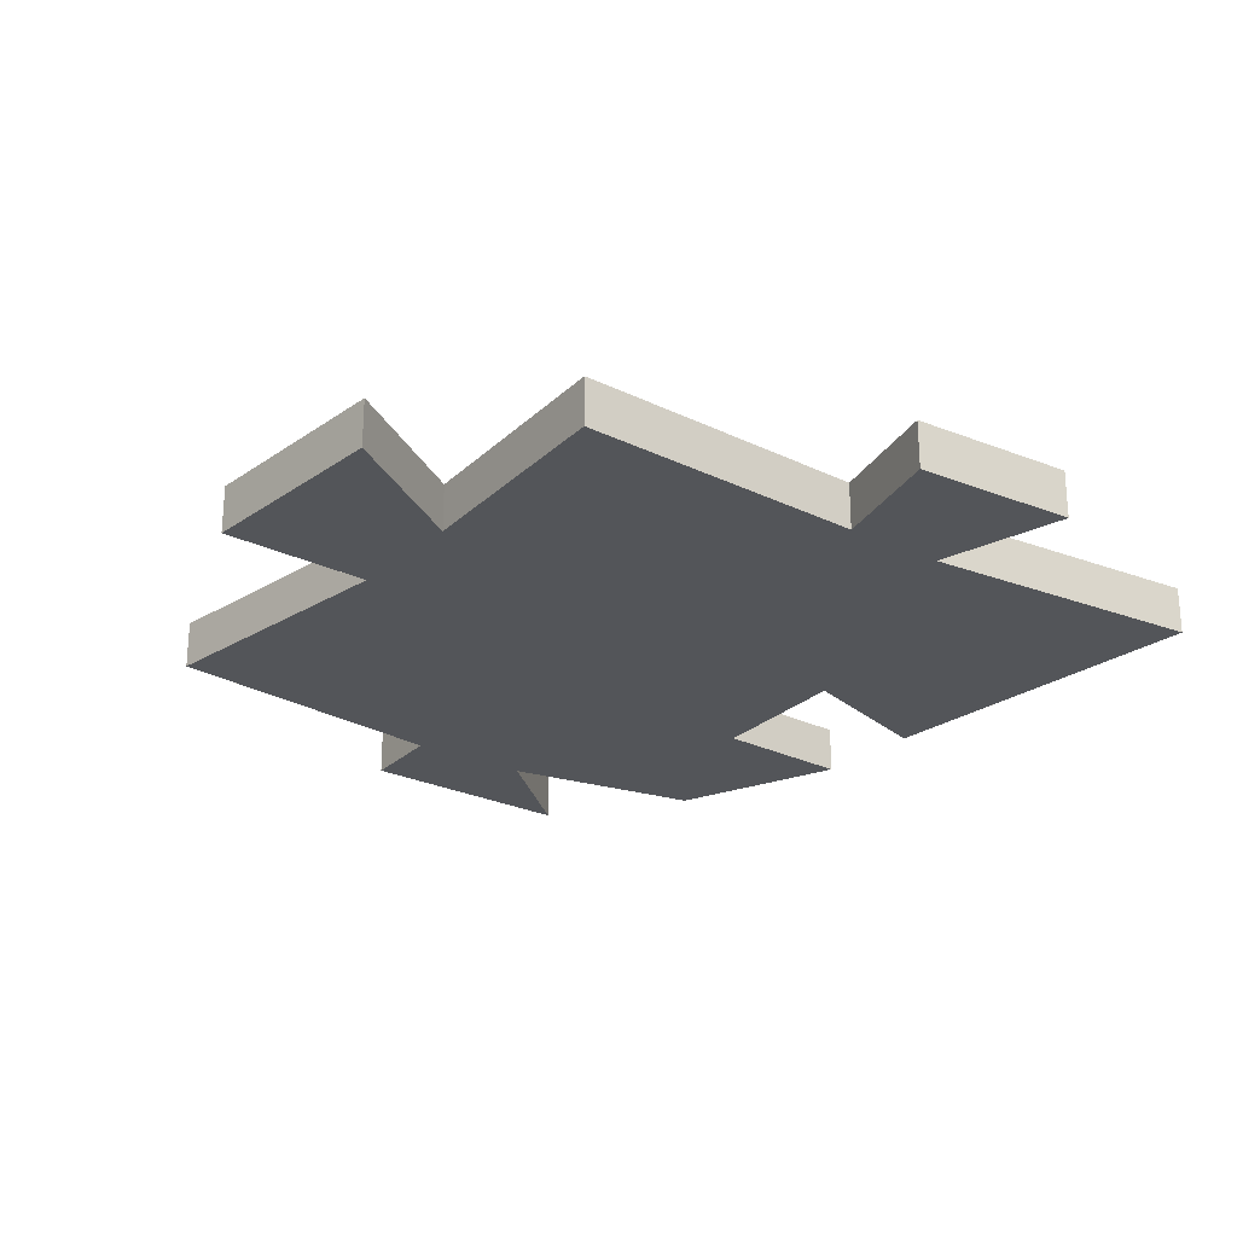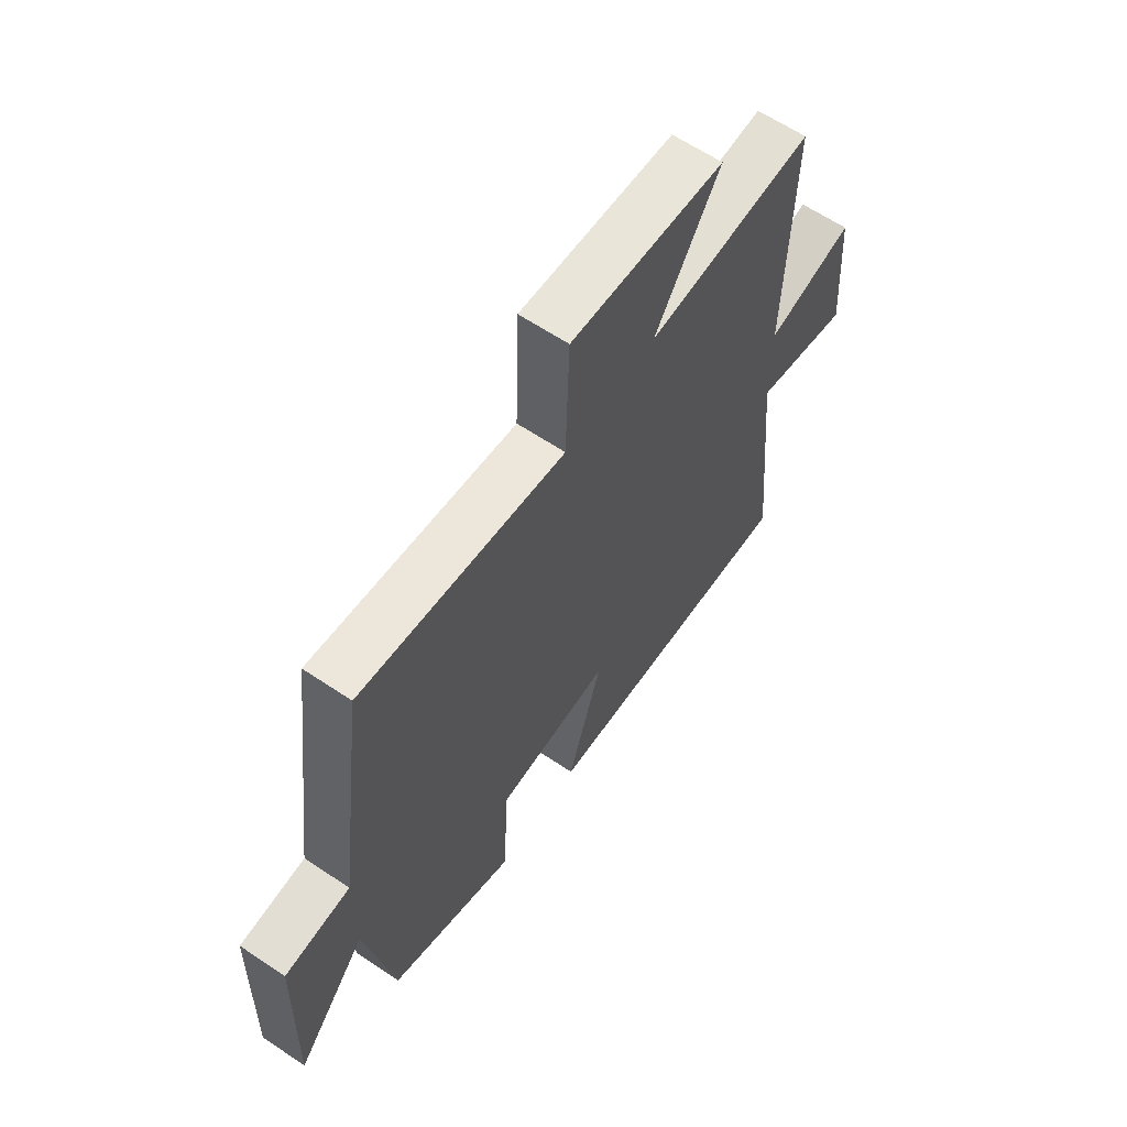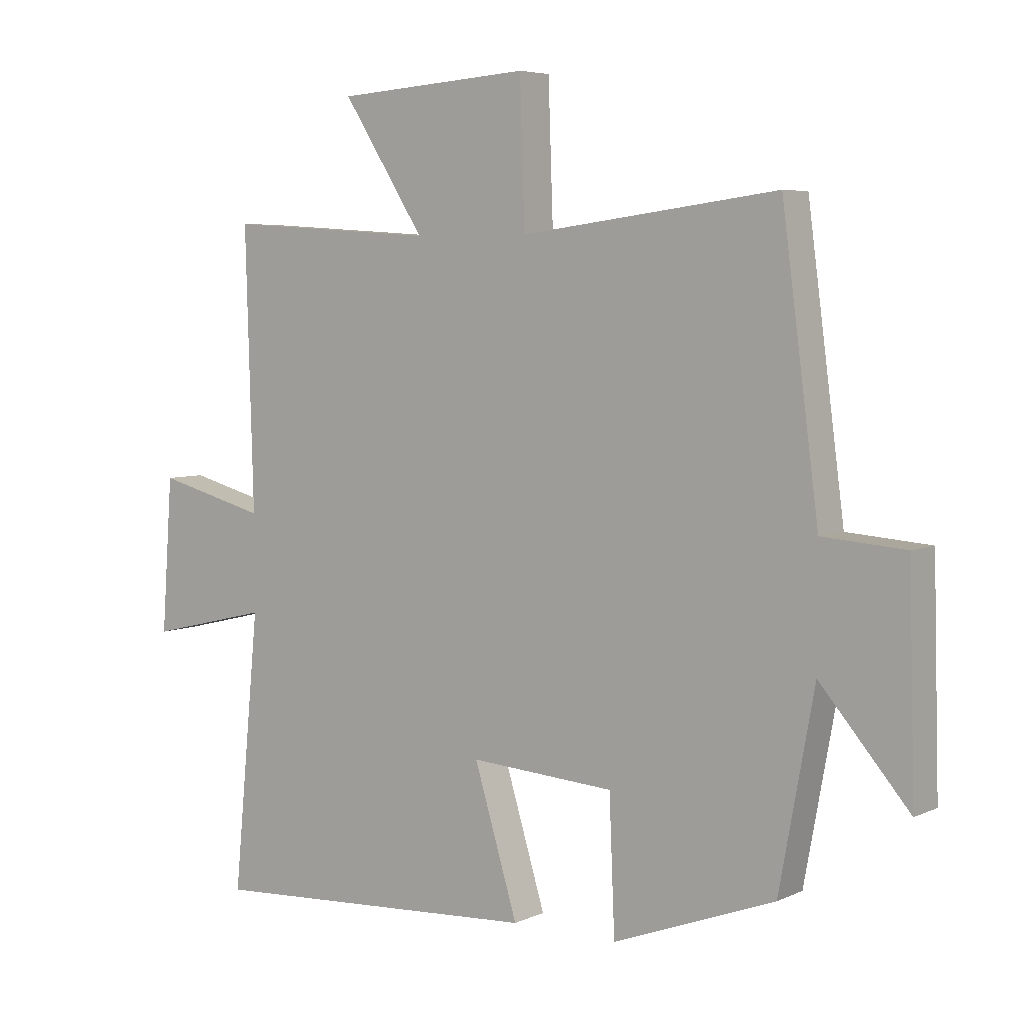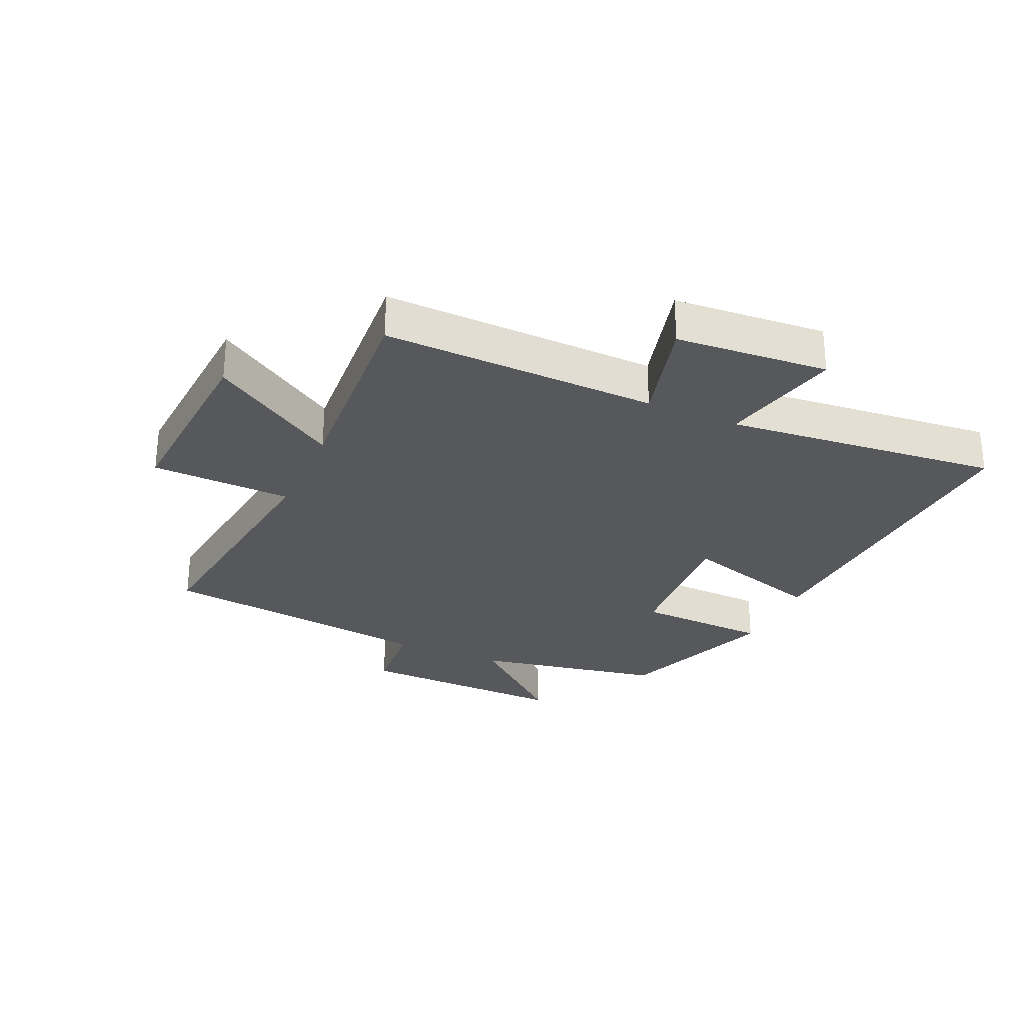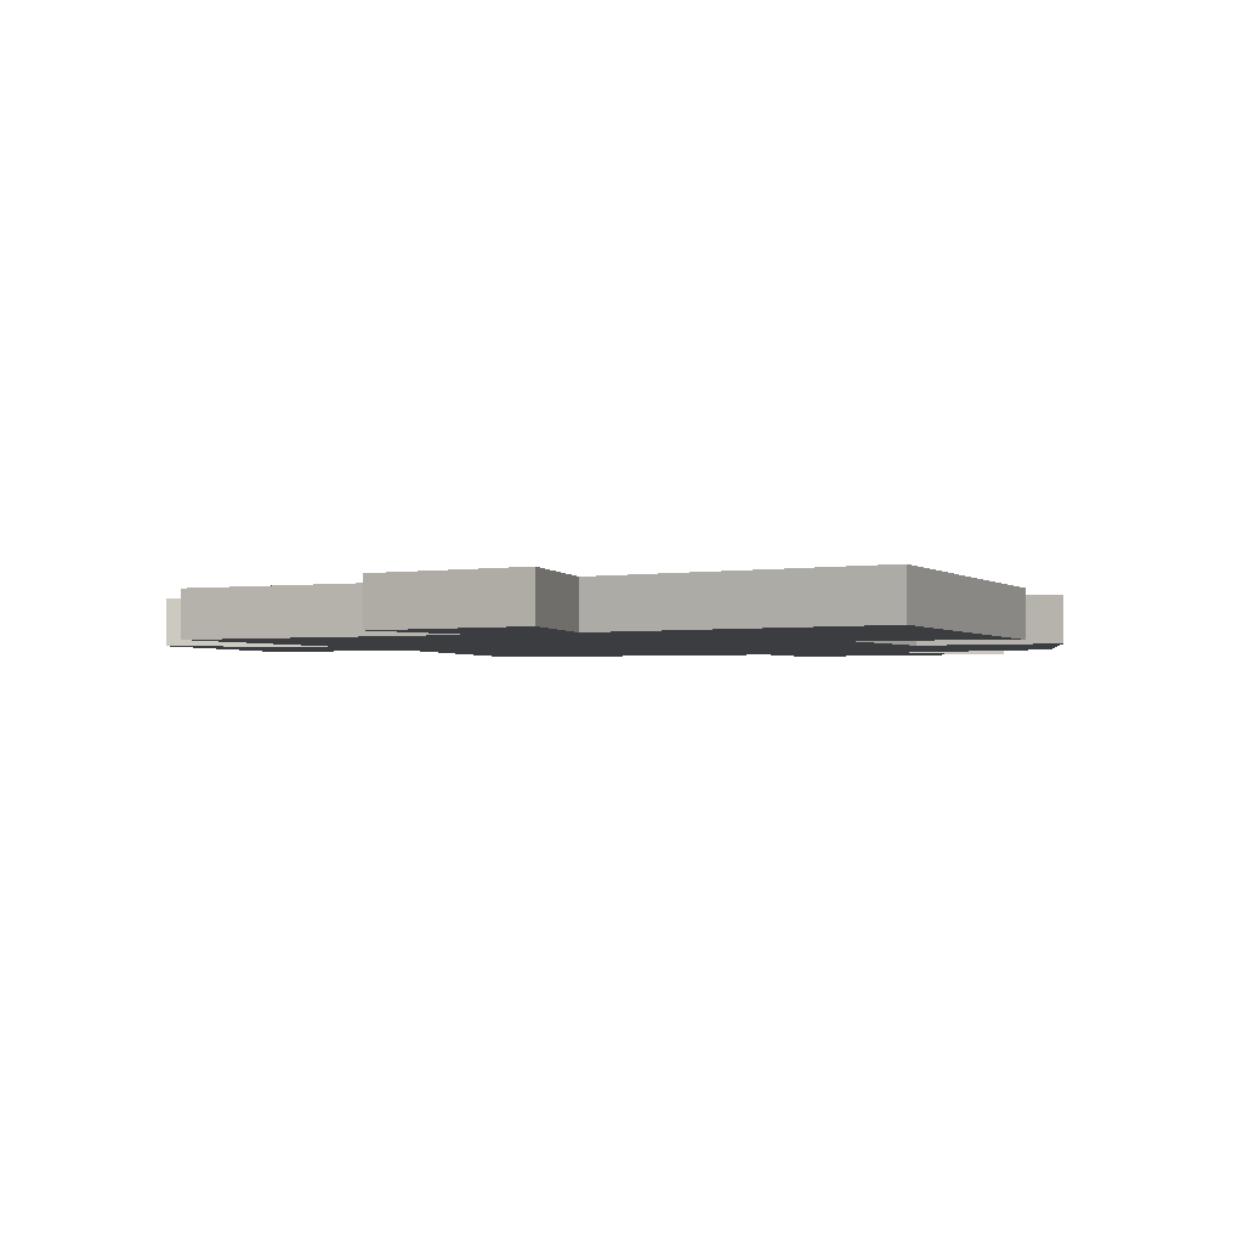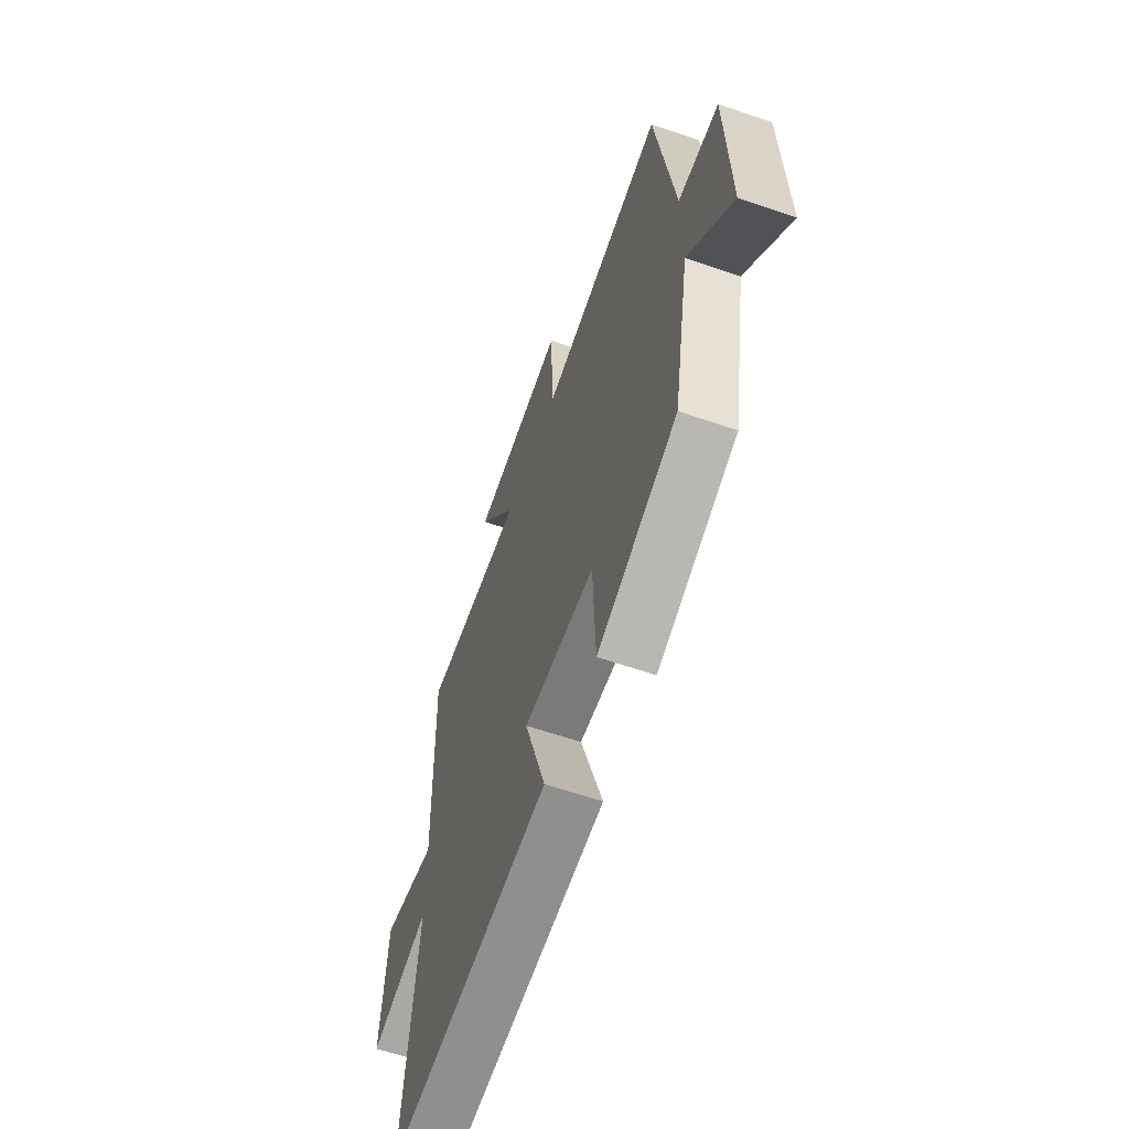
<metadata>
{"format":"obj","ext":"obj","renderer":"f3d","projection":"perspective","resolution":1024,"background":"white","views":[{"elev":-24.4,"azim":52.7,"up":"+Y"},{"elev":62.7,"azim":-55.8,"up":"+Z"},{"elev":5.4,"azim":-143.8,"up":"+Z"},{"elev":-28.5,"azim":66.1,"up":"+Y"},{"elev":-2.4,"azim":117.0,"up":"+Y"},{"elev":-61.9,"azim":-109.3,"up":"+Z"}]}
</metadata>
<code>
v -0.443 0.07 -0.401
v -0.5 0.07 -0.091
v -0.645 0.07 -0.259
v -0.635 0.07 0.089
v -0.5 0.07 0.099
v -0.44 0.07 0.554
v -0.021 0.07 0.5
v -0.013 0.07 0.73
v 0.303 0.07 0.708
v 0.169 0.07 0.5
v 0.513 0.07 0.522
v 0.5 0.07 0.073
v 0.68 0.07 0.12
v 0.698 0.07 -0.13
v 0.5 0.07 -0.083
v 0.543 0.07 -0.532
v -0.005 0.07 -0.5
v 0.066 0.07 -0.266
v -0.17 0.07 -0.282
v -0.179 0.07 -0.5
v -0.443 0 -0.401
v -0.5 0 -0.091
v -0.645 0 -0.259
v -0.635 0 0.089
v -0.5 0 0.099
v -0.44 0 0.554
v -0.021 0 0.5
v -0.013 0 0.73
v 0.303 0 0.708
v 0.169 0 0.5
v 0.513 0 0.522
v 0.5 0 0.073
v 0.68 0 0.12
v 0.698 0 -0.13
v 0.5 0 -0.083
v 0.543 0 -0.532
v -0.005 0 -0.5
v 0.066 0 -0.266
v -0.17 0 -0.282
v -0.179 0 -0.5
f 19 20 1 2
f 18 19 2
f 15 16 17 18
f 15 18 2
f 12 13 14 15
f 12 15 2
f 10 11 12 2
f 7 8 9 10
f 7 10 2
f 5 6 7 2
f 2 3 4 5
f 22 21 40 39
f 22 39 38
f 38 37 36 35
f 22 38 35
f 35 34 33 32
f 22 35 32
f 22 32 31 30
f 30 29 28 27
f 22 30 27
f 22 27 26 25
f 25 24 23 22
f 1 21 22 2
f 2 22 23 3
f 3 23 24 4
f 4 24 25 5
f 5 25 26 6
f 6 26 27 7
f 7 27 28 8
f 8 28 29 9
f 9 29 30 10
f 10 30 31 11
f 11 31 32 12
f 12 32 33 13
f 13 33 34 14
f 14 34 35 15
f 15 35 36 16
f 16 36 37 17
f 17 37 38 18
f 18 38 39 19
f 19 39 40 20
f 20 40 21 1

</code>
